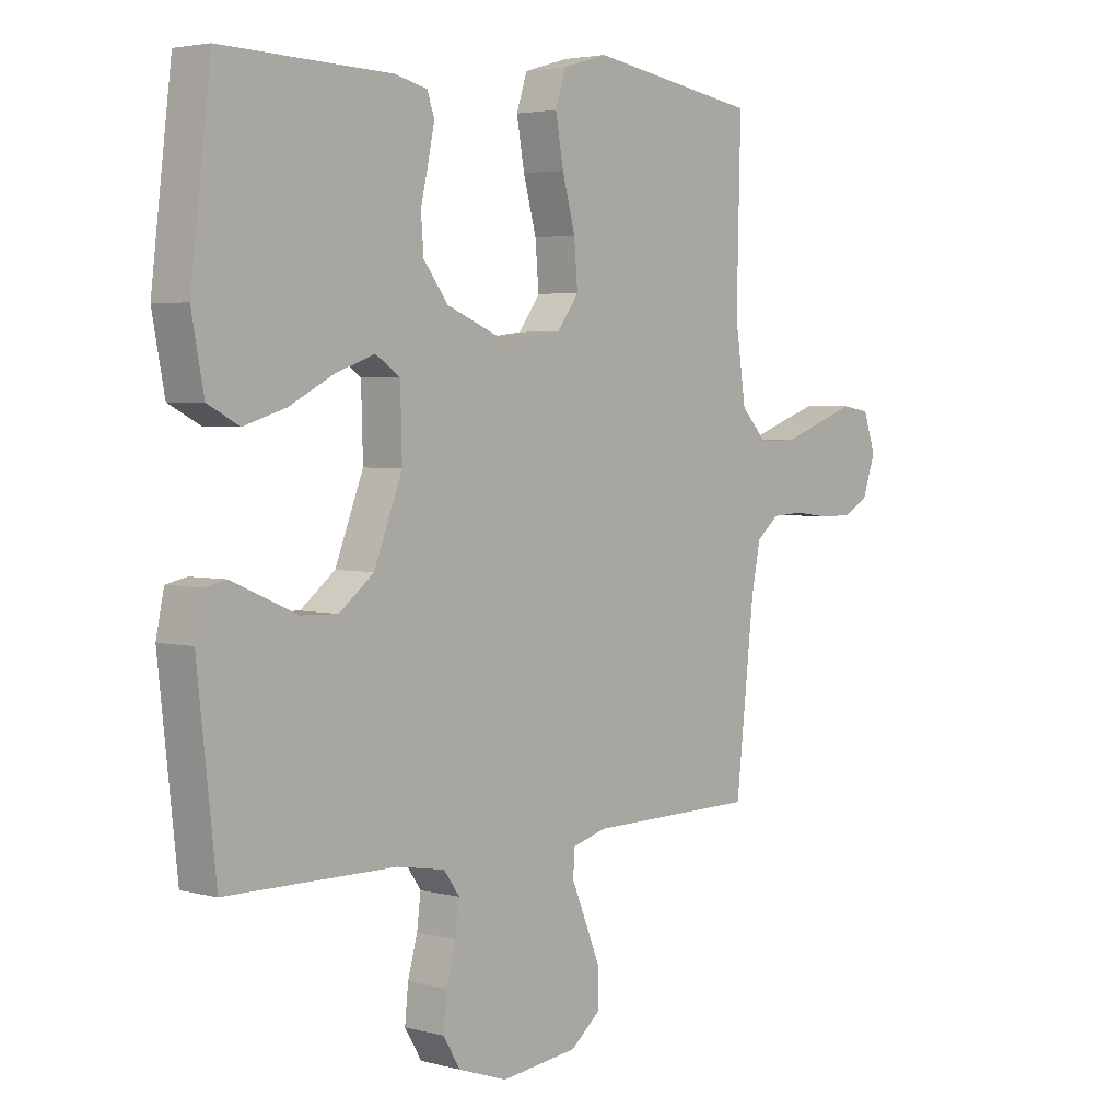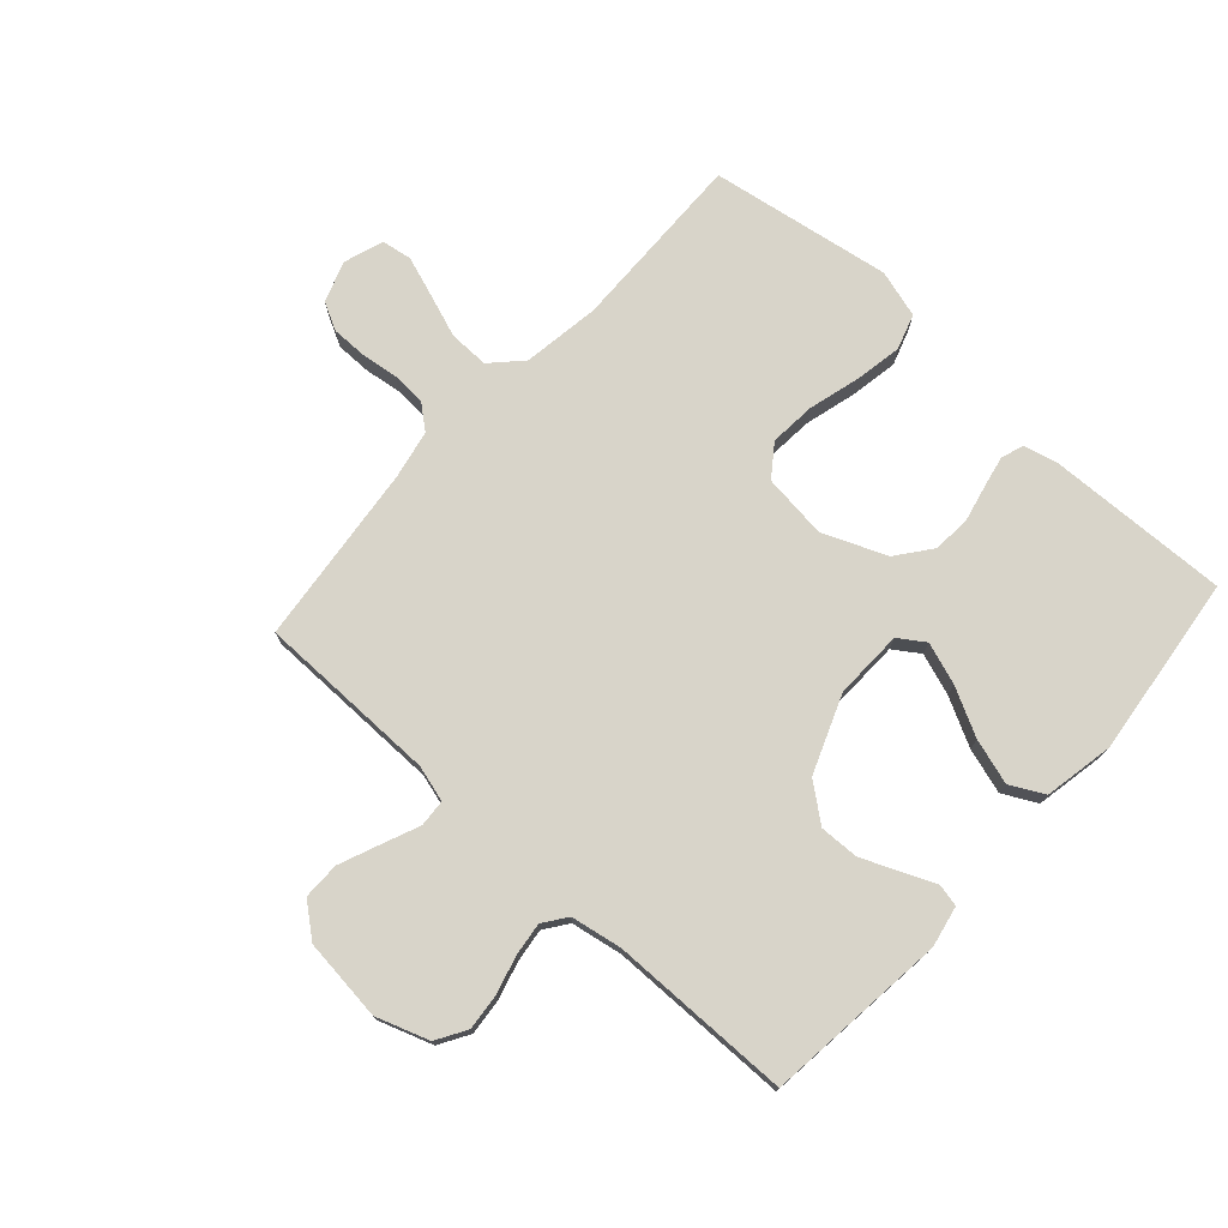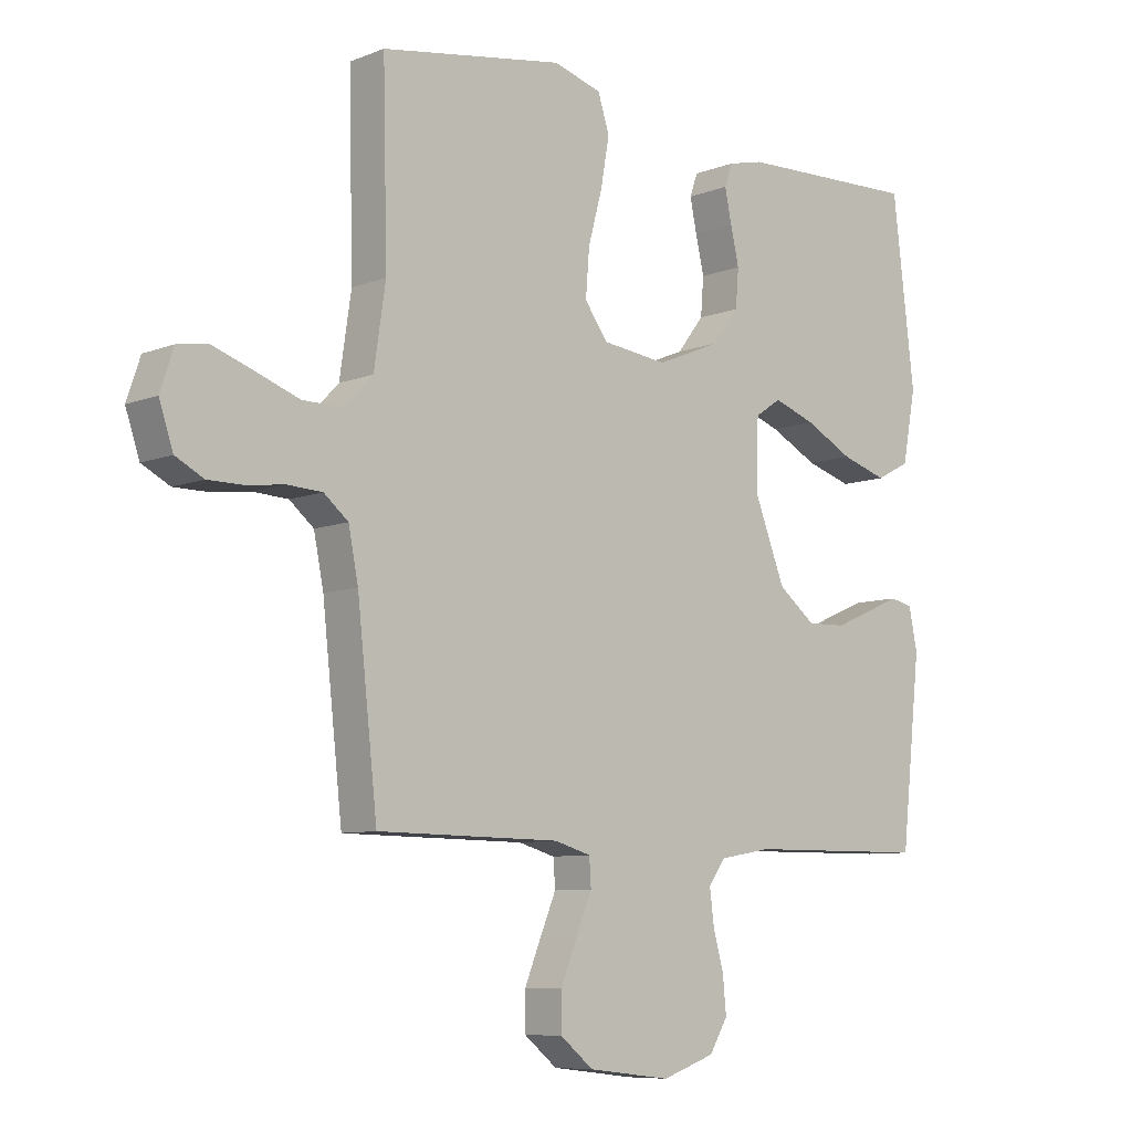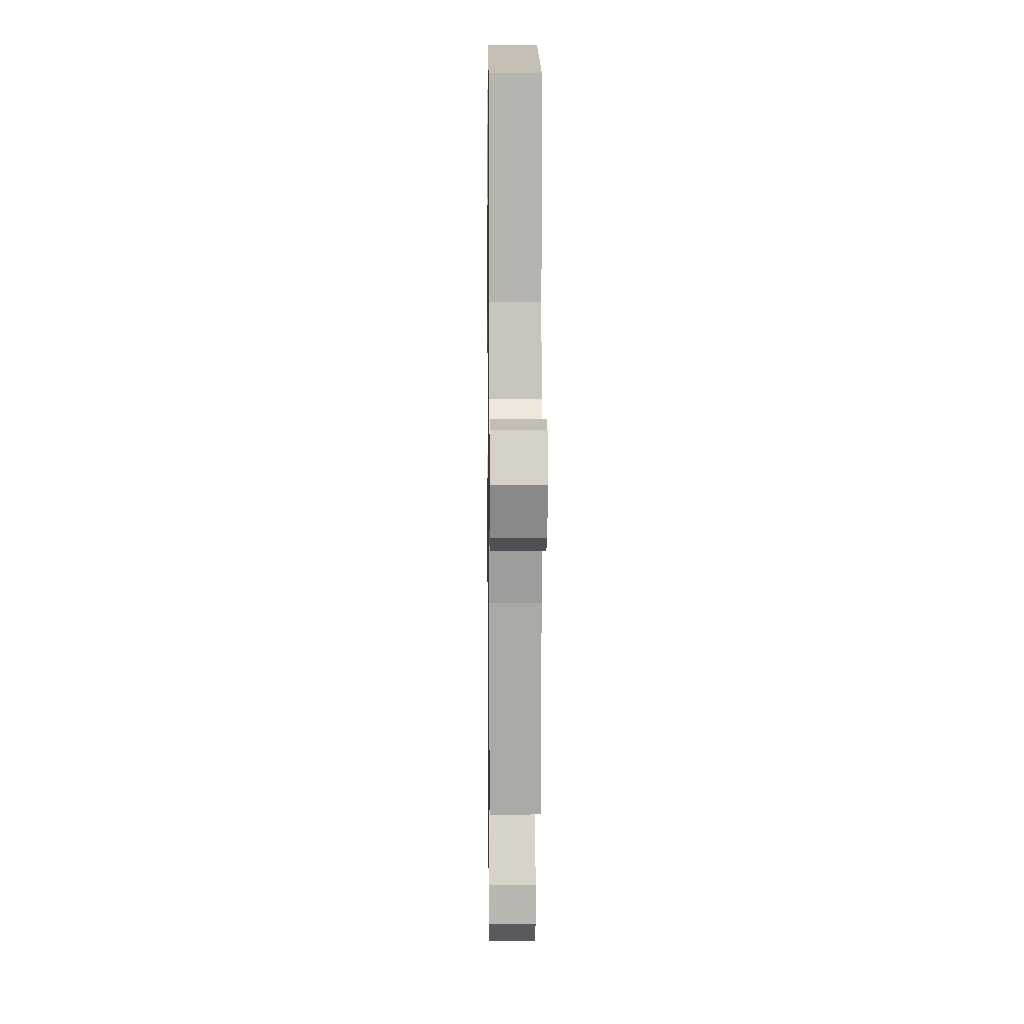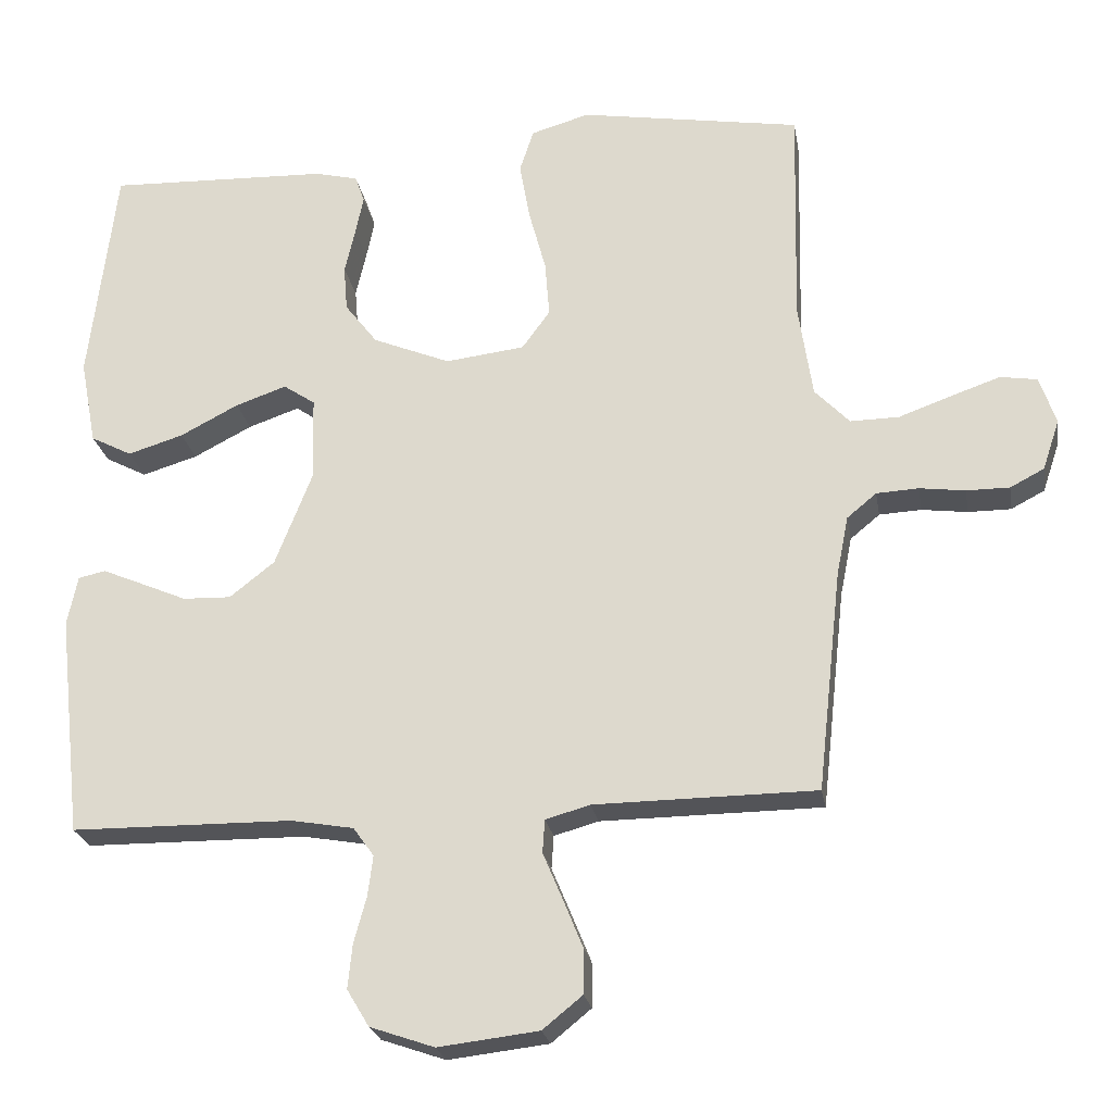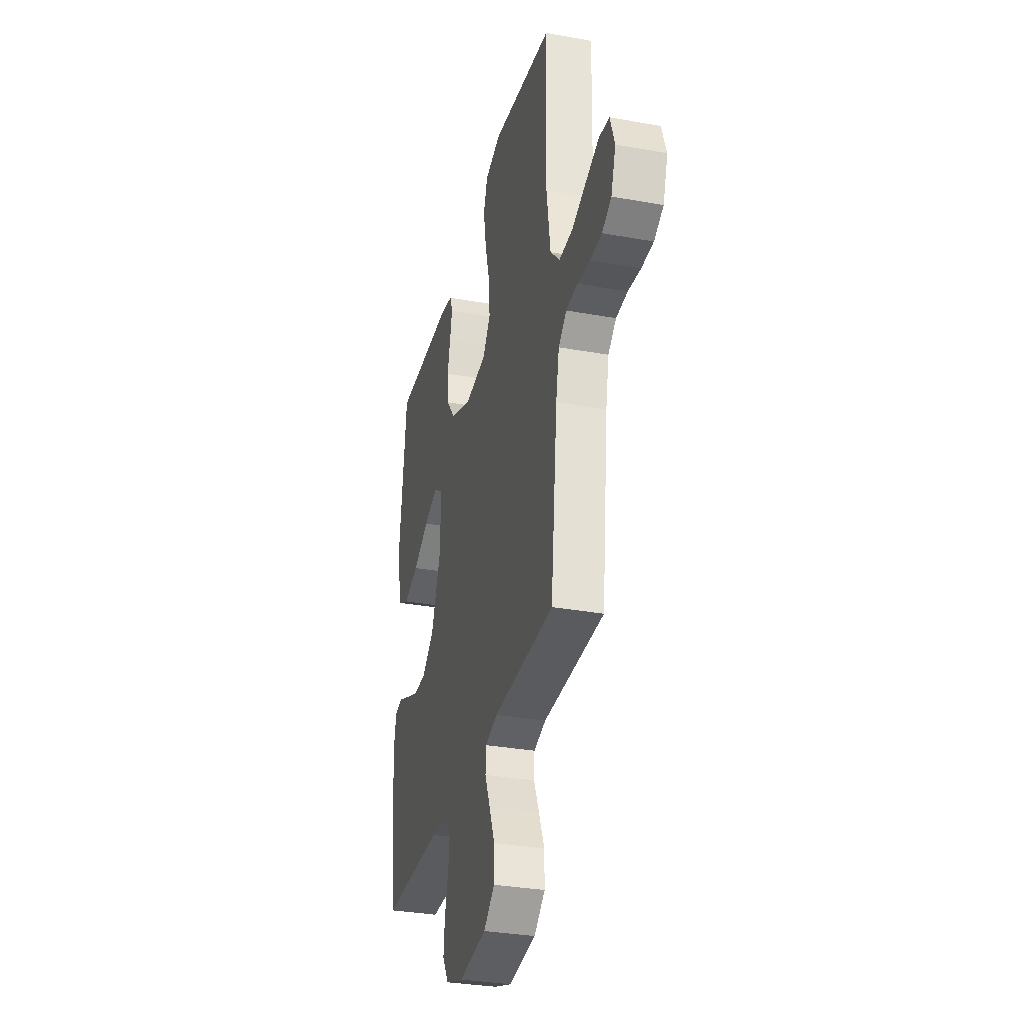
<metadata>
{"format":"obj","ext":"obj","renderer":"f3d","projection":"perspective","resolution":1024,"background":"white","views":[{"elev":3.6,"azim":-48.5,"up":"+Z"},{"elev":75.1,"azim":-137.9,"up":"+Y"},{"elev":-8.1,"azim":137.2,"up":"+Z"},{"elev":8.3,"azim":89.3,"up":"+Z"},{"elev":-23.6,"azim":9.5,"up":"+Z"},{"elev":-32.5,"azim":75.9,"up":"+Z"}]}
</metadata>
<code>
v 0.5 0.07 -0.5
v 0.2 0.07 -0.503
v 0.14 0.07 -0.52
v 0.137 0.07 -0.565
v 0.163 0.07 -0.627
v 0.19 0.07 -0.693
v 0.19 0.07 -0.754
v 0.136 0.07 -0.798
v 0 0.07 -0.814
v -0.087 0.07 -0.784
v -0.117 0.07 -0.734
v -0.111 0.07 -0.674
v -0.094 0.07 -0.612
v -0.087 0.07 -0.557
v -0.115 0.07 -0.518
v -0.2 0.07 -0.503
v -0.5 0.07 -0.5
v -0.533 0.07 -0.2
v -0.519 0.07 -0.132
v -0.482 0.07 -0.124
v -0.428 0.07 -0.147
v -0.365 0.07 -0.174
v -0.3 0.07 -0.176
v -0.239 0.07 -0.128
v -0.189 0.07 0
v -0.192 0.07 0.114
v -0.235 0.07 0.143
v -0.304 0.07 0.119
v -0.383 0.07 0.078
v -0.458 0.07 0.055
v -0.514 0.07 0.084
v -0.536 0.07 0.2
v -0.5 0.07 0.5
v -0.2 0.07 0.49
v -0.142 0.07 0.476
v -0.129 0.07 0.439
v -0.14 0.07 0.386
v -0.154 0.07 0.325
v -0.149 0.07 0.263
v -0.105 0.07 0.206
v 0 0.07 0.163
v 0.107 0.07 0.176
v 0.145 0.07 0.228
v 0.139 0.07 0.304
v 0.116 0.07 0.389
v 0.102 0.07 0.468
v 0.121 0.07 0.526
v 0.2 0.07 0.549
v 0.5 0.07 0.5
v 0.493 0.07 0.2
v 0.512 0.07 0.072
v 0.559 0.07 0.023
v 0.625 0.07 0.024
v 0.697 0.07 0.05
v 0.763 0.07 0.073
v 0.813 0.07 0.065
v 0.835 0.07 0
v 0.812 0.07 -0.068
v 0.766 0.07 -0.092
v 0.708 0.07 -0.092
v 0.646 0.07 -0.084
v 0.589 0.07 -0.087
v 0.549 0.07 -0.12
v 0.533 0.07 -0.2
v 0.5 0 -0.5
v 0.2 0 -0.503
v 0.14 0 -0.52
v 0.137 0 -0.565
v 0.163 0 -0.627
v 0.19 0 -0.693
v 0.19 0 -0.754
v 0.136 0 -0.798
v 0 0 -0.814
v -0.087 0 -0.784
v -0.117 0 -0.734
v -0.111 0 -0.674
v -0.094 0 -0.612
v -0.087 0 -0.557
v -0.115 0 -0.518
v -0.2 0 -0.503
v -0.5 0 -0.5
v -0.533 0 -0.2
v -0.519 0 -0.132
v -0.482 0 -0.124
v -0.428 0 -0.147
v -0.365 0 -0.174
v -0.3 0 -0.176
v -0.239 0 -0.128
v -0.189 0 0
v -0.192 0 0.114
v -0.235 0 0.143
v -0.304 0 0.119
v -0.383 0 0.078
v -0.458 0 0.055
v -0.514 0 0.084
v -0.536 0 0.2
v -0.5 0 0.5
v -0.2 0 0.49
v -0.142 0 0.476
v -0.129 0 0.439
v -0.14 0 0.386
v -0.154 0 0.325
v -0.149 0 0.263
v -0.105 0 0.206
v 0 0 0.163
v 0.107 0 0.176
v 0.145 0 0.228
v 0.139 0 0.304
v 0.116 0 0.389
v 0.102 0 0.468
v 0.121 0 0.526
v 0.2 0 0.549
v 0.5 0 0.5
v 0.493 0 0.2
v 0.512 0 0.072
v 0.559 0 0.023
v 0.625 0 0.024
v 0.697 0 0.05
v 0.763 0 0.073
v 0.813 0 0.065
v 0.835 0 0
v 0.812 0 -0.068
v 0.766 0 -0.092
v 0.708 0 -0.092
v 0.646 0 -0.084
v 0.589 0 -0.087
v 0.549 0 -0.12
v 0.533 0 -0.2
f 58 59 60 61
f 58 61 62
f 57 58 62
f 56 57 62
f 53 54 55 56
f 53 56 62
f 52 53 62 63
f 47 48 49 50
f 47 50 51
f 44 45 46 47
f 44 47 51
f 43 44 51 52
f 35 36 37 38
f 33 34 35 38
f 33 38 39
f 32 33 39 40
f 28 29 30 31
f 27 28 31 32
f 19 20 21 22
f 17 18 19 22
f 16 17 22 23
f 15 16 23 24
f 10 11 12 13
f 10 13 14
f 9 10 14
f 8 9 14
f 4 5 6 7
f 4 7 8 14
f 64 1 2
f 64 2 3
f 63 64 3
f 42 43 52 63
f 41 42 63 3
f 27 32 40 41
f 26 27 41
f 25 26 41 3
f 14 15 24 25
f 3 4 14 25
f 125 124 123 122
f 126 125 122
f 126 122 121
f 126 121 120
f 120 119 118 117
f 126 120 117
f 127 126 117 116
f 114 113 112 111
f 115 114 111
f 111 110 109 108
f 115 111 108
f 116 115 108 107
f 102 101 100 99
f 102 99 98 97
f 103 102 97
f 104 103 97 96
f 95 94 93 92
f 96 95 92 91
f 86 85 84 83
f 86 83 82 81
f 87 86 81 80
f 88 87 80 79
f 77 76 75 74
f 78 77 74
f 78 74 73
f 78 73 72
f 71 70 69 68
f 78 72 71 68
f 66 65 128
f 67 66 128
f 67 128 127
f 127 116 107 106
f 67 127 106 105
f 105 104 96 91
f 105 91 90
f 67 105 90 89
f 89 88 79 78
f 89 78 68 67
f 1 65 66 2
f 2 66 67 3
f 3 67 68 4
f 4 68 69 5
f 5 69 70 6
f 6 70 71 7
f 7 71 72 8
f 8 72 73 9
f 9 73 74 10
f 10 74 75 11
f 11 75 76 12
f 12 76 77 13
f 13 77 78 14
f 14 78 79 15
f 15 79 80 16
f 16 80 81 17
f 17 81 82 18
f 18 82 83 19
f 19 83 84 20
f 20 84 85 21
f 21 85 86 22
f 22 86 87 23
f 23 87 88 24
f 24 88 89 25
f 25 89 90 26
f 26 90 91 27
f 27 91 92 28
f 28 92 93 29
f 29 93 94 30
f 30 94 95 31
f 31 95 96 32
f 32 96 97 33
f 33 97 98 34
f 34 98 99 35
f 35 99 100 36
f 36 100 101 37
f 37 101 102 38
f 38 102 103 39
f 39 103 104 40
f 40 104 105 41
f 41 105 106 42
f 42 106 107 43
f 43 107 108 44
f 44 108 109 45
f 45 109 110 46
f 46 110 111 47
f 47 111 112 48
f 48 112 113 49
f 49 113 114 50
f 50 114 115 51
f 51 115 116 52
f 52 116 117 53
f 53 117 118 54
f 54 118 119 55
f 55 119 120 56
f 56 120 121 57
f 57 121 122 58
f 58 122 123 59
f 59 123 124 60
f 60 124 125 61
f 61 125 126 62
f 62 126 127 63
f 63 127 128 64
f 64 128 65 1

</code>
